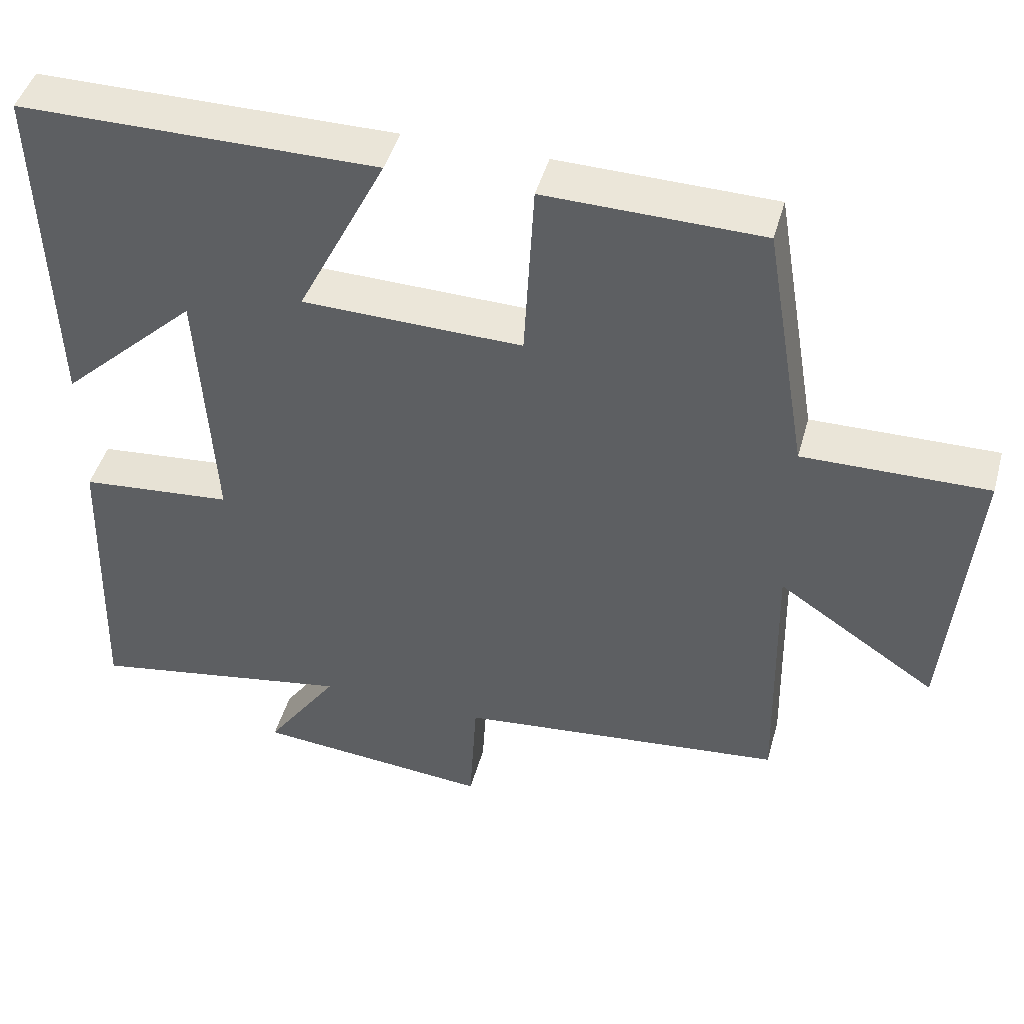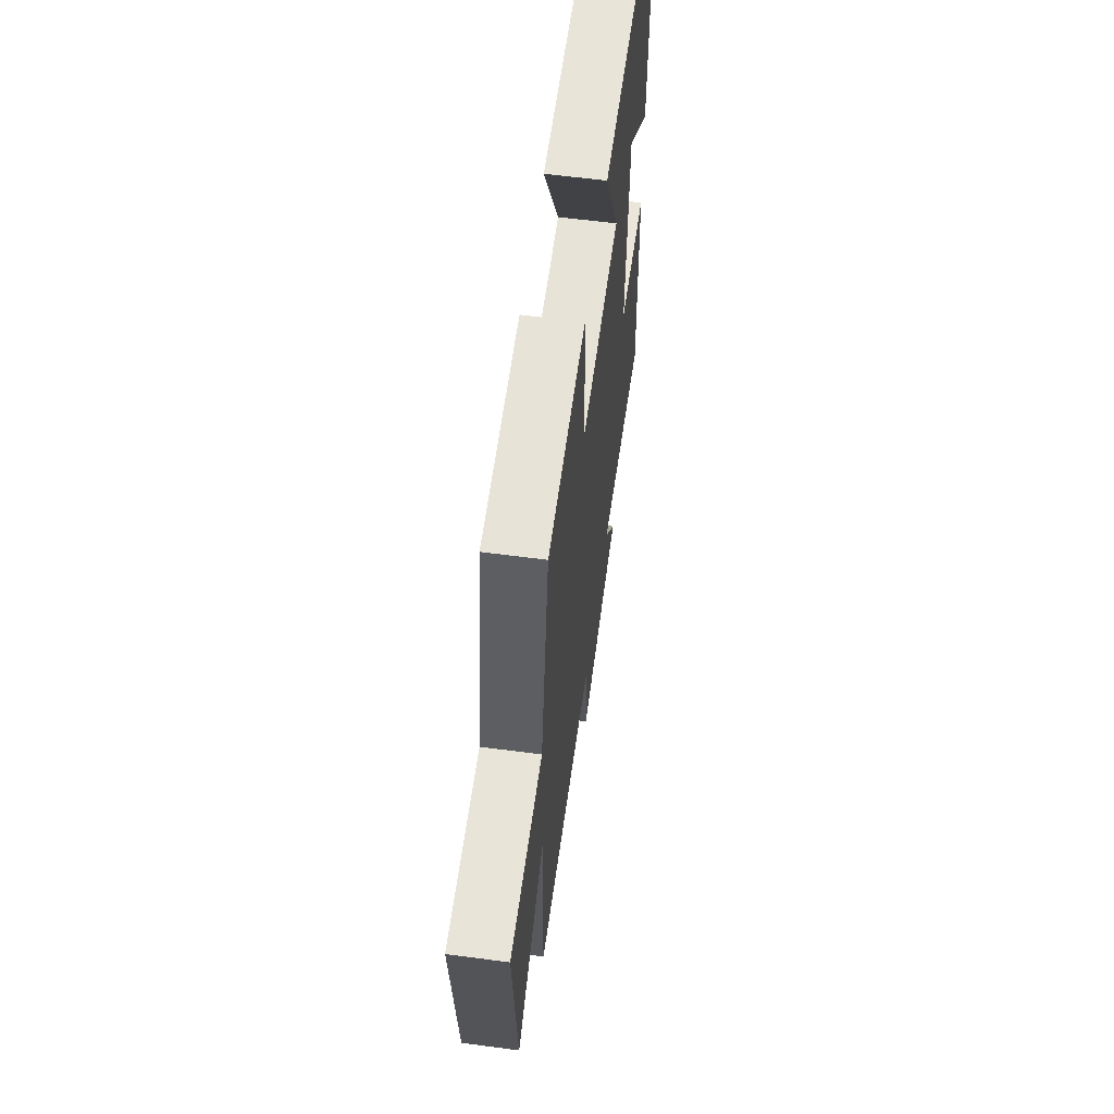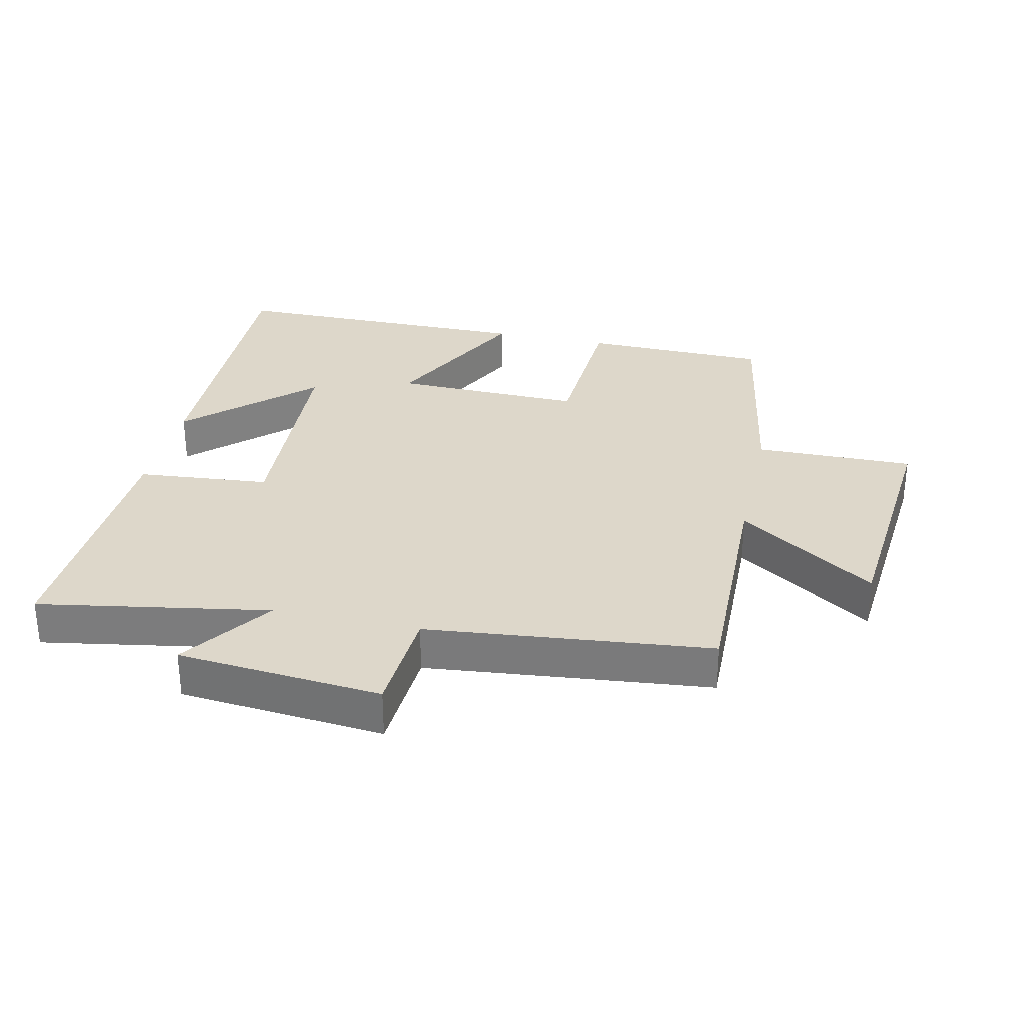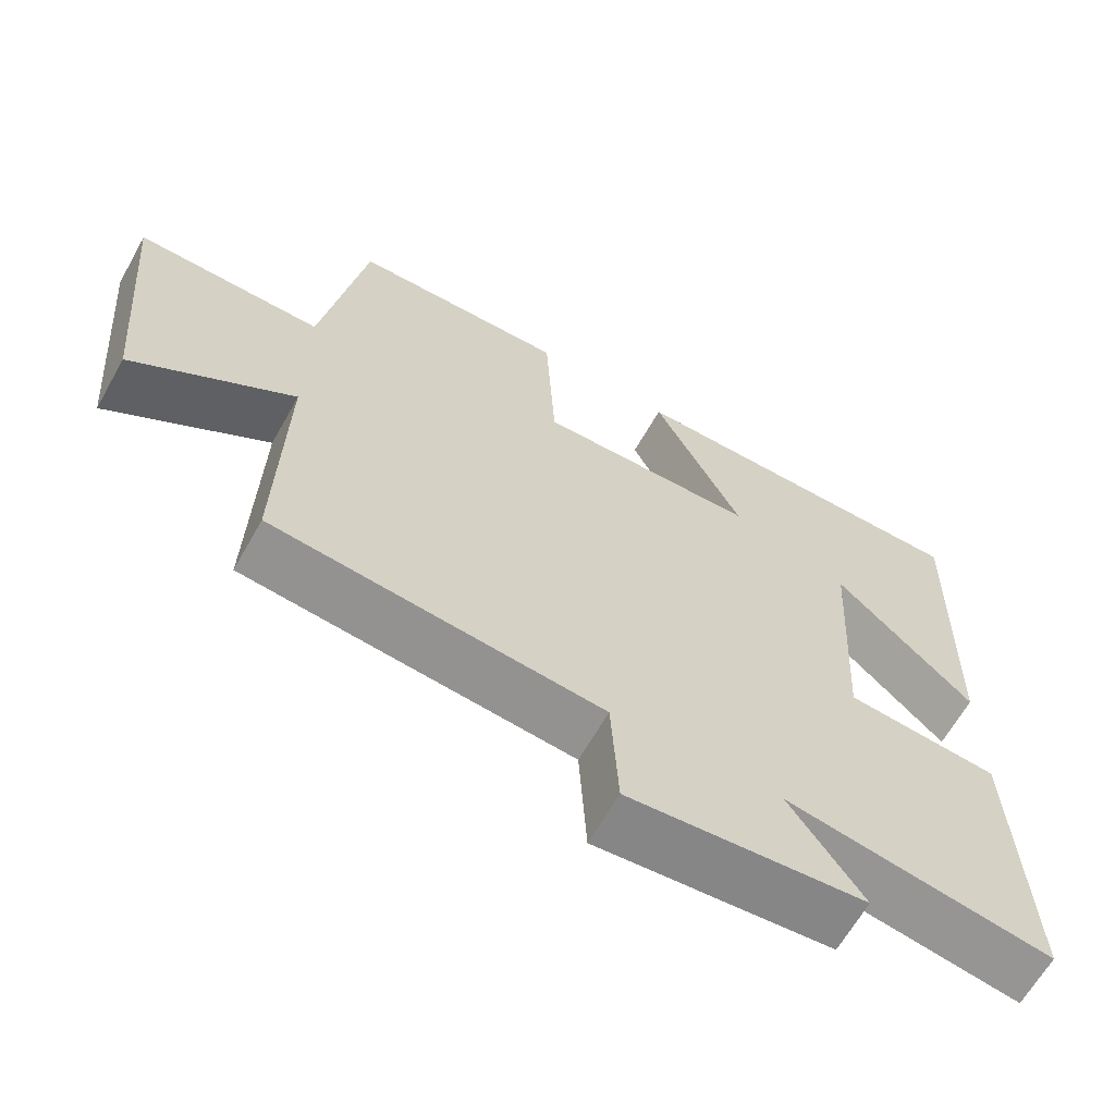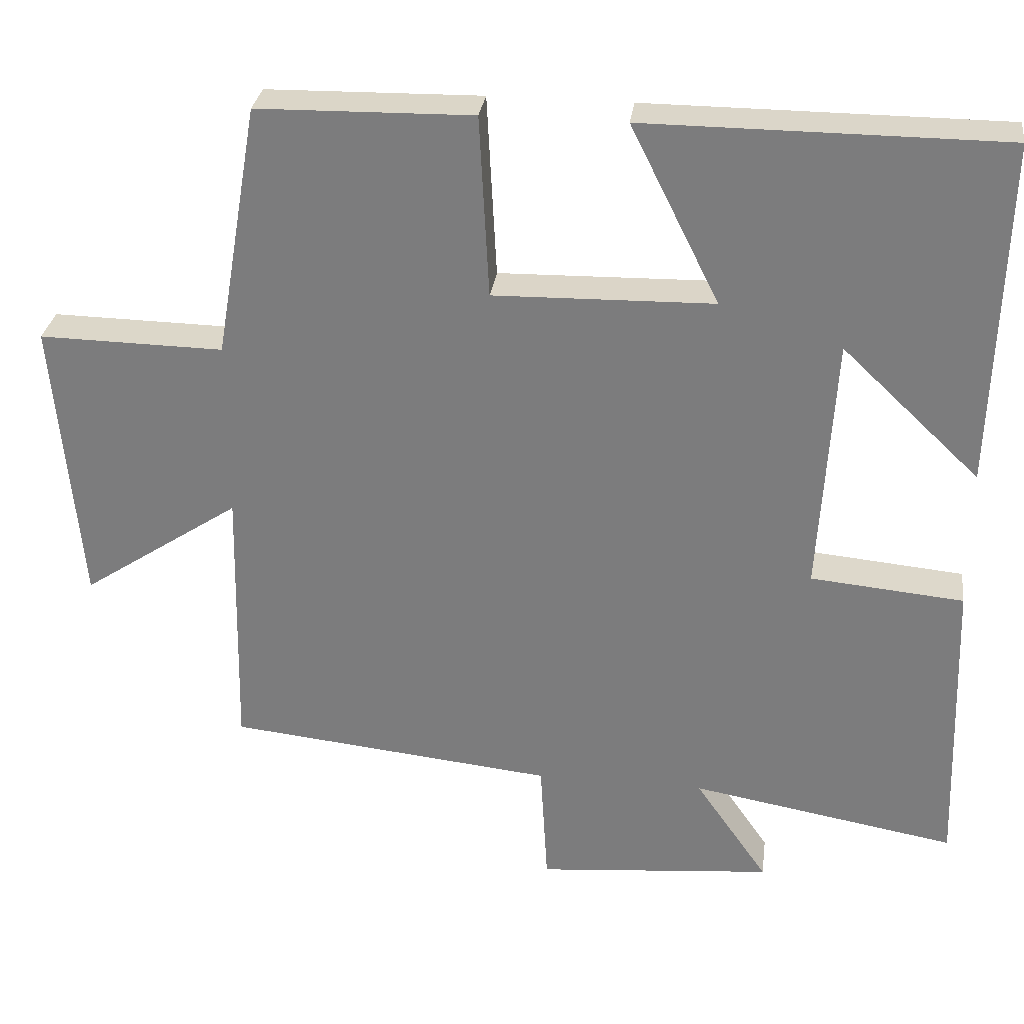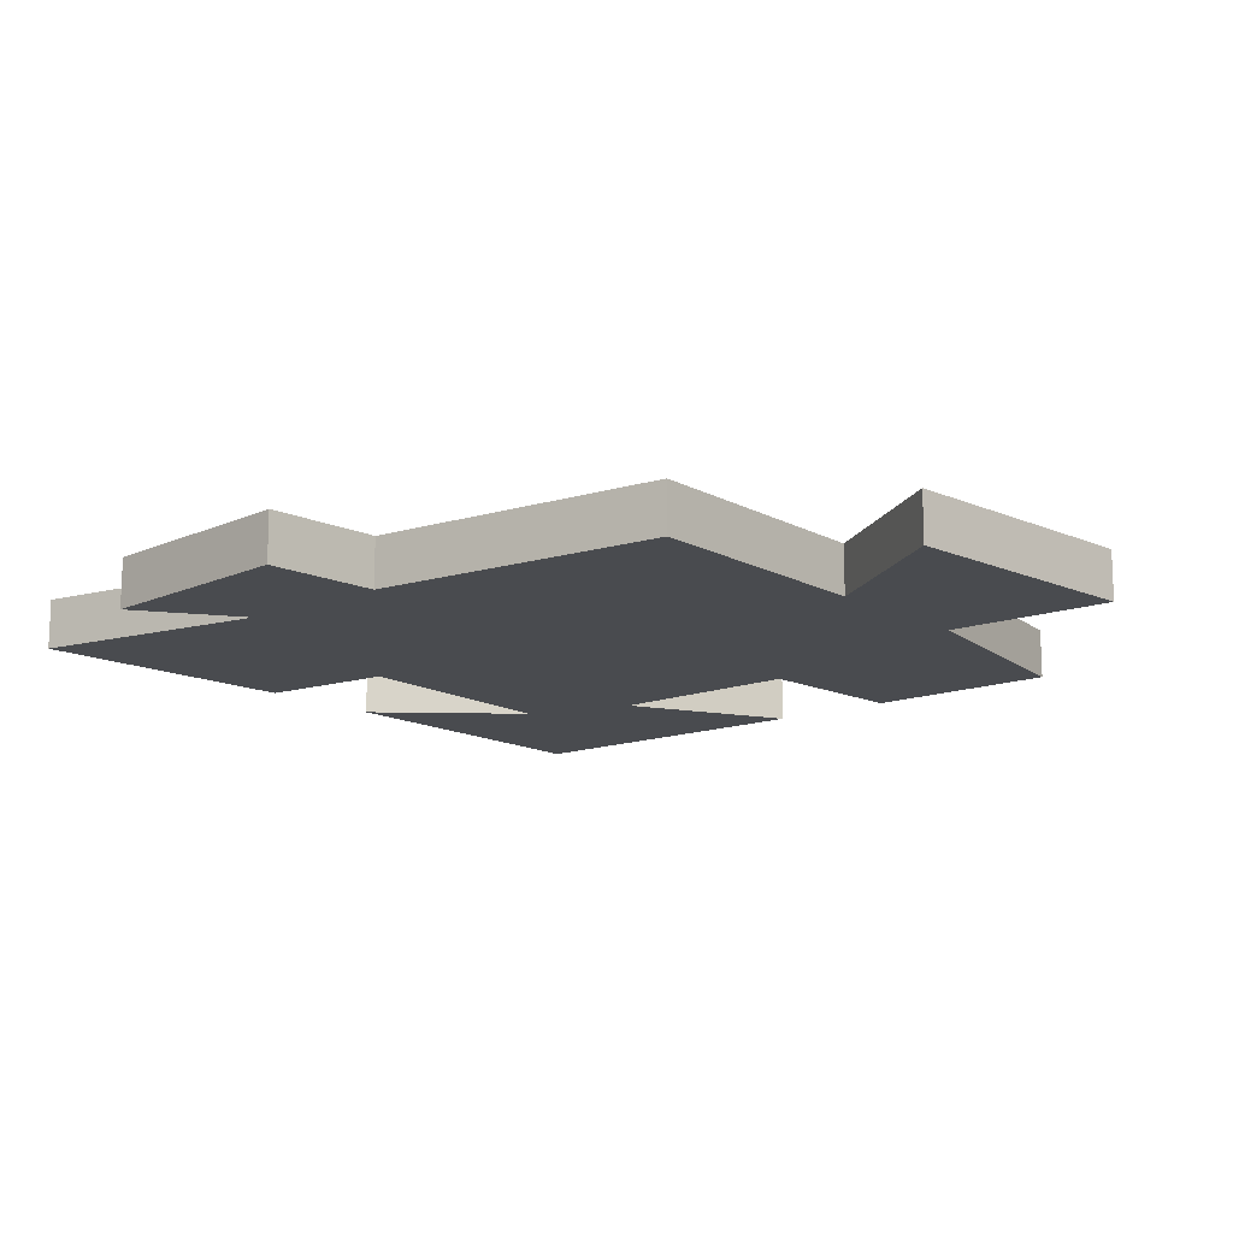
<metadata>
{"format":"obj","ext":"obj","renderer":"f3d","projection":"perspective","resolution":1024,"background":"white","views":[{"elev":45.7,"azim":-164.6,"up":"+Z"},{"elev":60.8,"azim":-82.3,"up":"+Z"},{"elev":30.9,"azim":-167.4,"up":"+Y"},{"elev":-64.4,"azim":-29.4,"up":"+Z"},{"elev":30.0,"azim":7.5,"up":"+Z"},{"elev":-13.7,"azim":-139.6,"up":"+Y"}]}
</metadata>
<code>
v 0.513 0.07 0.498
v 0.5 0.07 0.034
v 0.315 0.07 0.209
v 0.295 0.07 -0.137
v 0.5 0.07 -0.156
v 0.514 0.07 -0.562
v 0.158 0.07 -0.5
v 0.256 0.07 -0.641
v -0.06 0.07 -0.669
v -0.07 0.07 -0.5
v -0.508 0.07 -0.454
v -0.5 0.07 -0.087
v -0.713 0.07 -0.229
v -0.747 0.07 0.159
v -0.5 0.07 0.155
v -0.442 0.07 0.495
v -0.154 0.07 0.5
v -0.141 0.07 0.256
v 0.153 0.07 0.262
v 0.034 0.07 0.5
v 0.513 0 0.498
v 0.5 0 0.034
v 0.315 0 0.209
v 0.295 0 -0.137
v 0.5 0 -0.156
v 0.514 0 -0.562
v 0.158 0 -0.5
v 0.256 0 -0.641
v -0.06 0 -0.669
v -0.07 0 -0.5
v -0.508 0 -0.454
v -0.5 0 -0.087
v -0.713 0 -0.229
v -0.747 0 0.159
v -0.5 0 0.155
v -0.442 0 0.495
v -0.154 0 0.5
v -0.141 0 0.256
v 0.153 0 0.262
v 0.034 0 0.5
f 19 20 1
f 15 16 17 18
f 15 18 19
f 12 13 14 15
f 12 15 19
f 10 11 12 19
f 7 8 9 10
f 7 10 19
f 4 5 6 7
f 3 4 7 19
f 1 2 3
f 1 3 19
f 21 40 39
f 38 37 36 35
f 39 38 35
f 35 34 33 32
f 39 35 32
f 39 32 31 30
f 30 29 28 27
f 39 30 27
f 27 26 25 24
f 39 27 24 23
f 23 22 21
f 39 23 21
f 1 21 22 2
f 2 22 23 3
f 3 23 24 4
f 4 24 25 5
f 5 25 26 6
f 6 26 27 7
f 7 27 28 8
f 8 28 29 9
f 9 29 30 10
f 10 30 31 11
f 11 31 32 12
f 12 32 33 13
f 13 33 34 14
f 14 34 35 15
f 15 35 36 16
f 16 36 37 17
f 17 37 38 18
f 18 38 39 19
f 19 39 40 20
f 20 40 21 1

</code>
